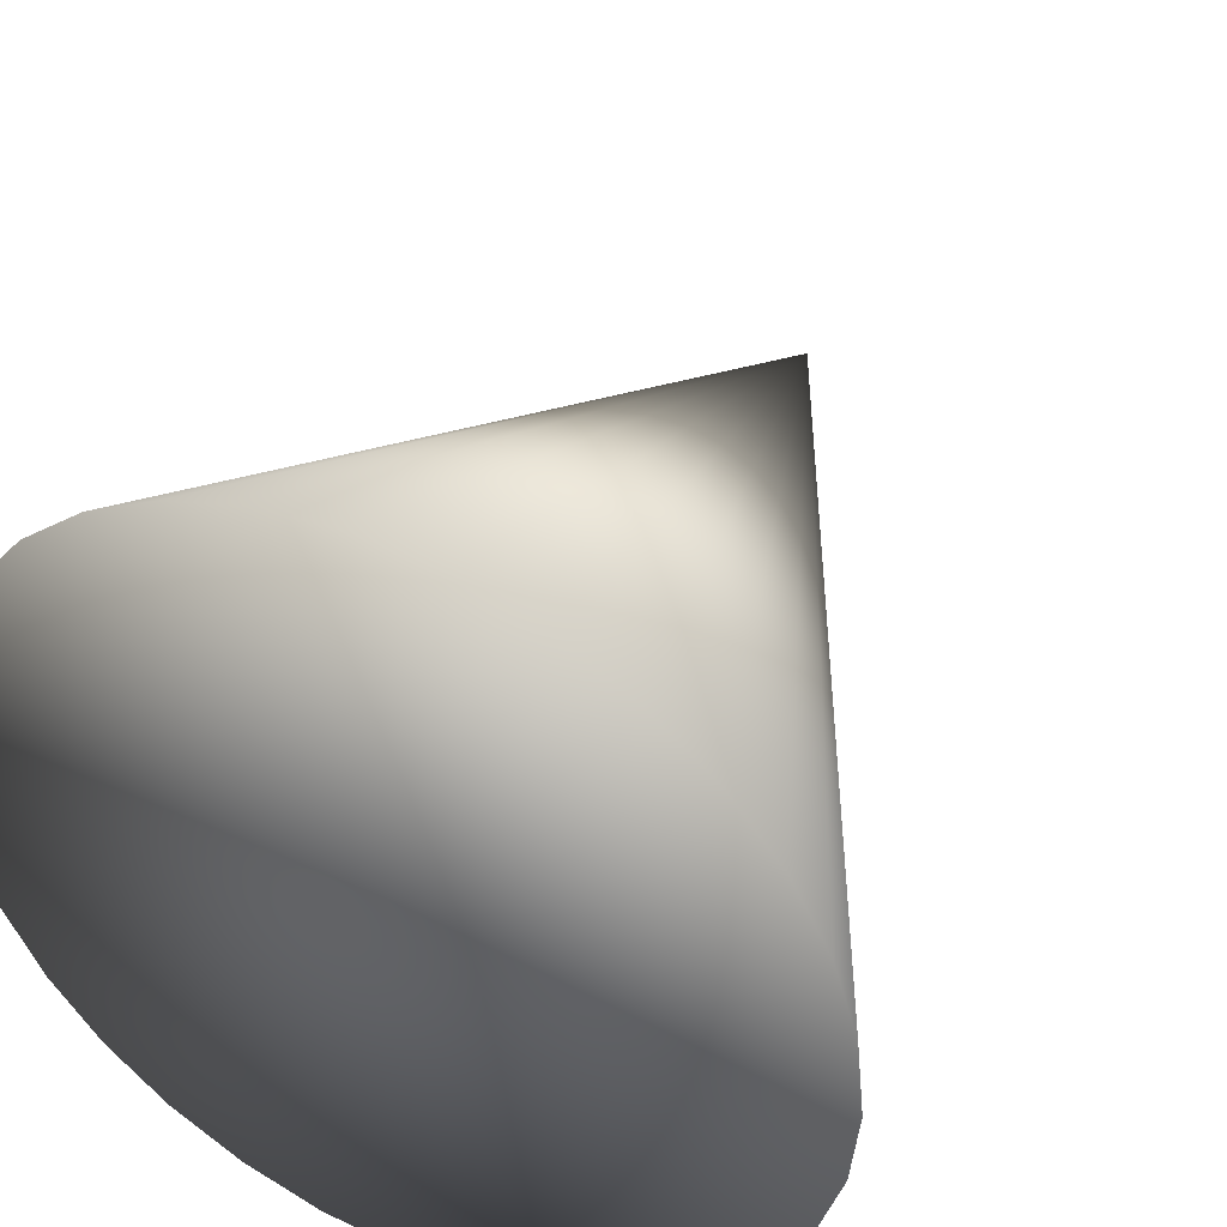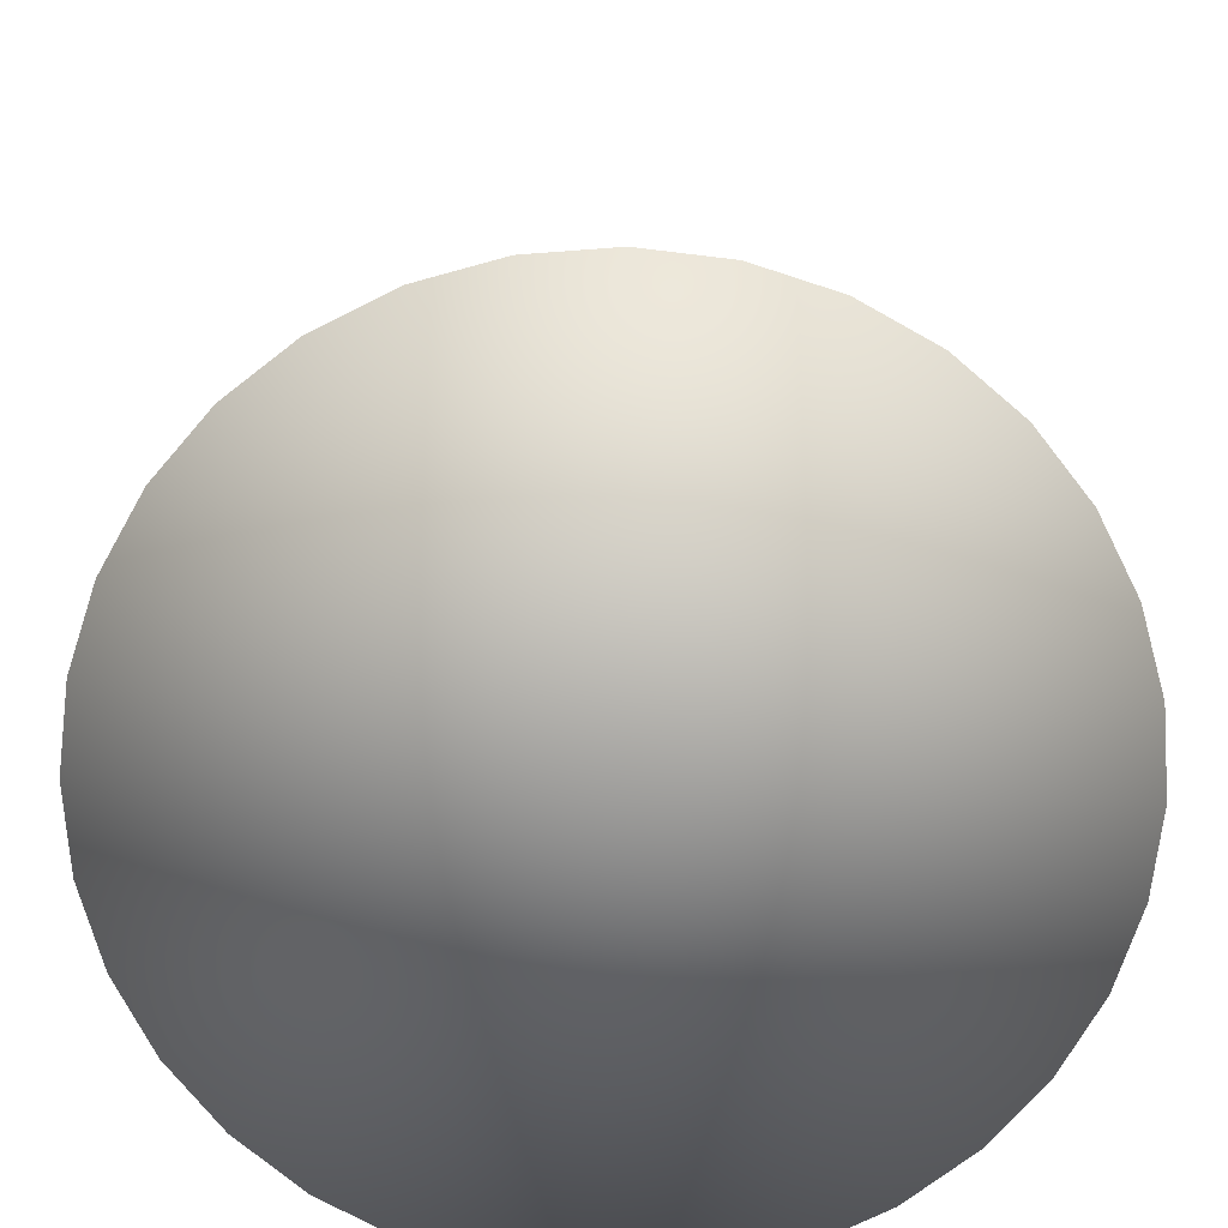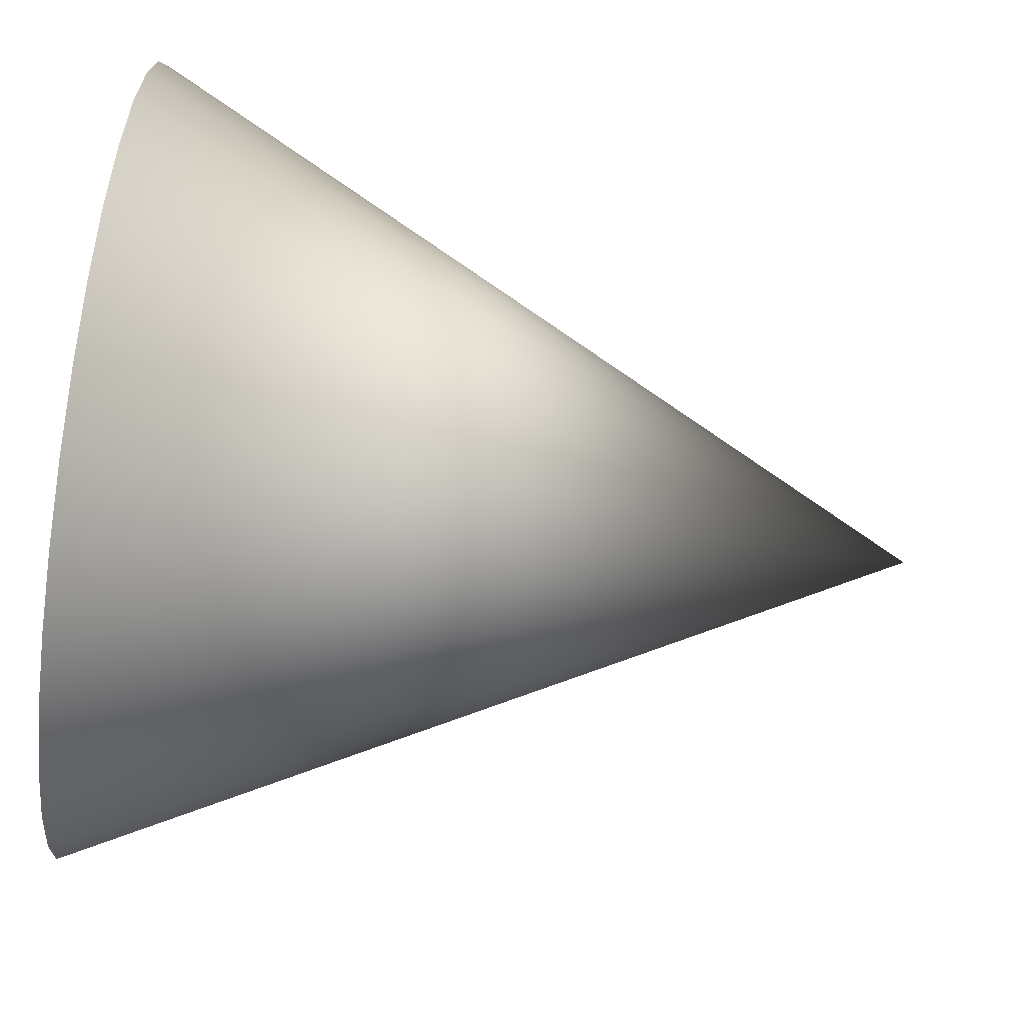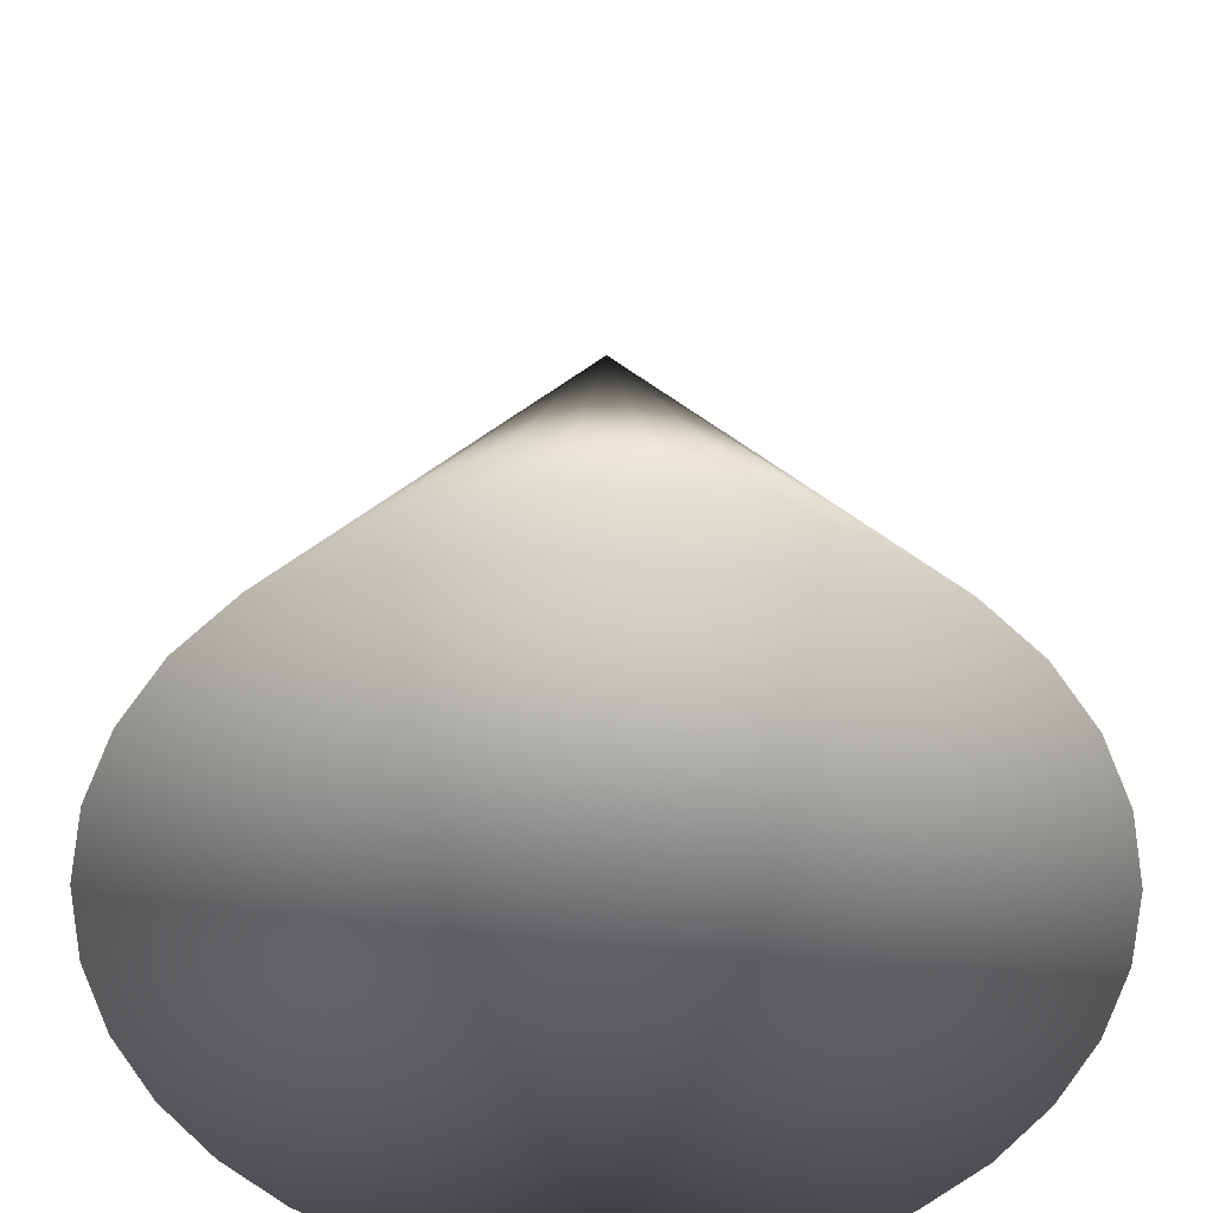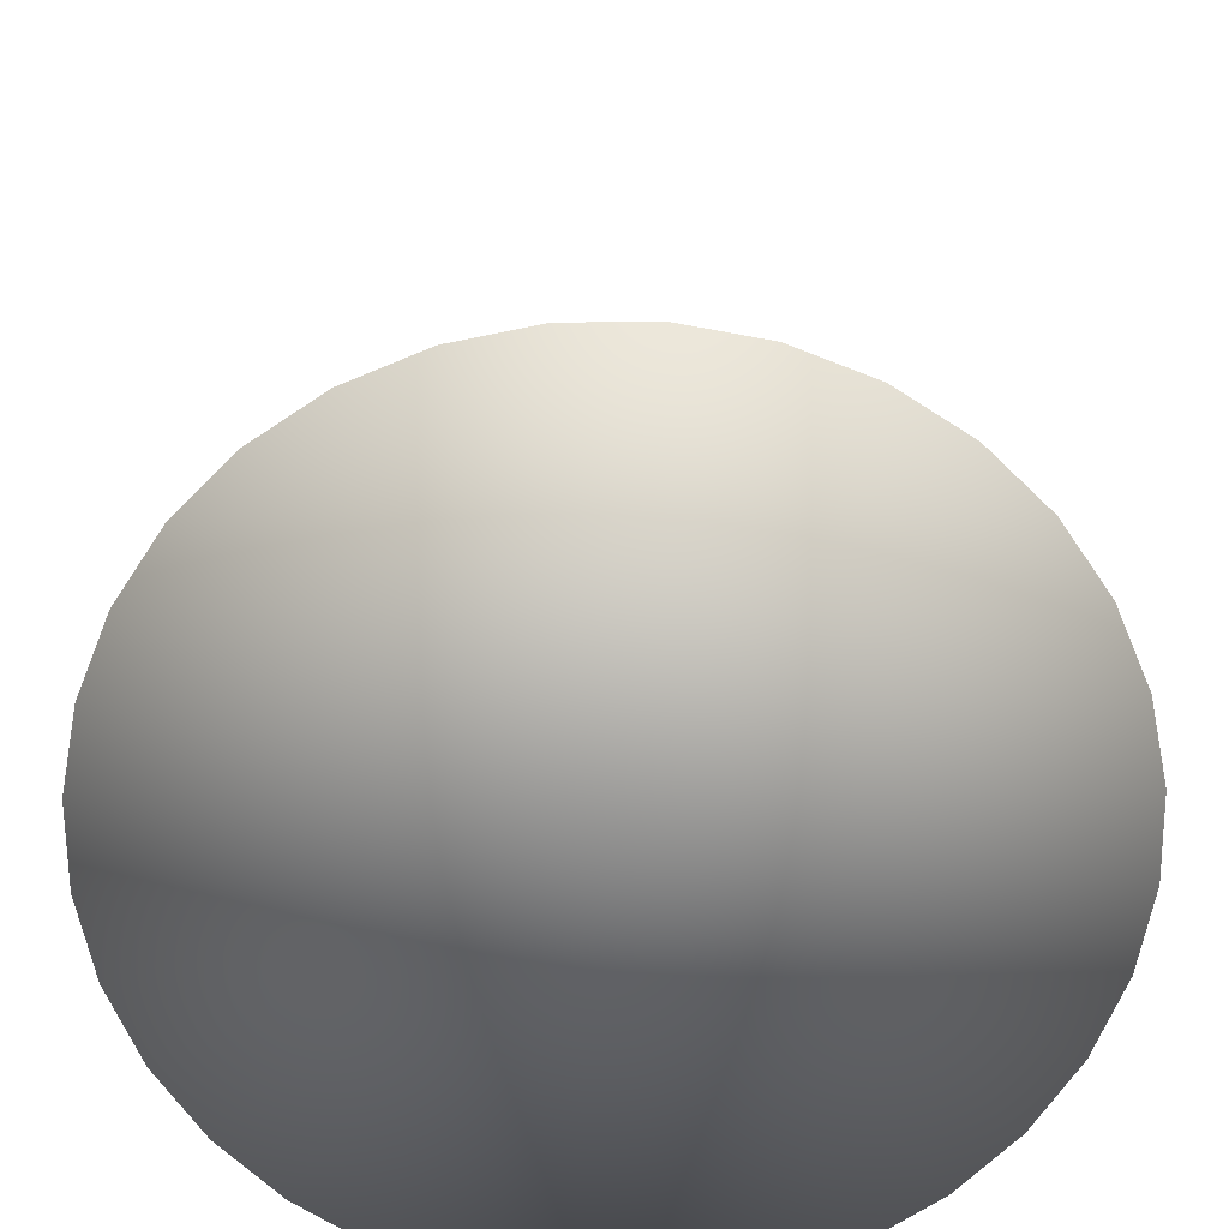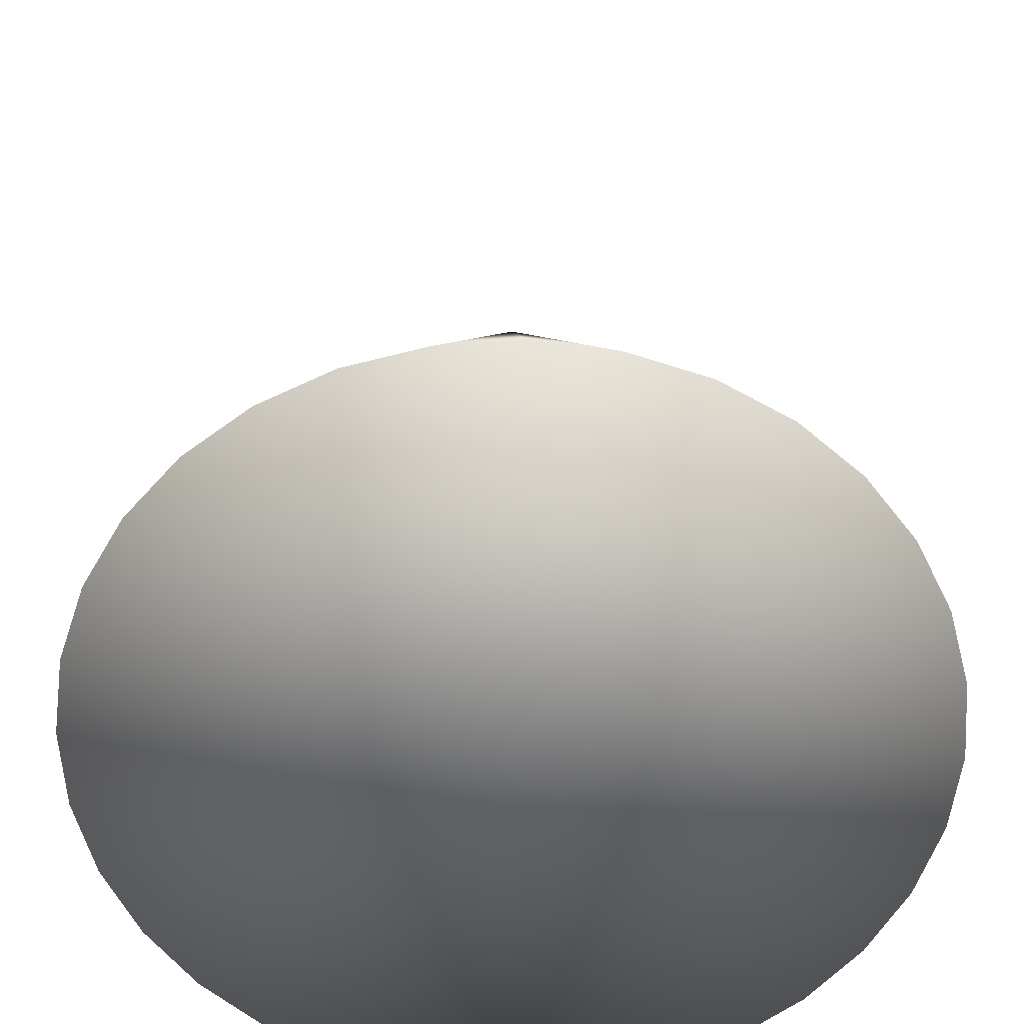
<metadata>
{"format":"obj","ext":"obj","renderer":"f3d","projection":"perspective","resolution":1024,"background":"white","views":[{"elev":42.3,"azim":26.6,"up":"+Z"},{"elev":-71.3,"azim":-170.1,"up":"+Y"},{"elev":-78.2,"azim":82.5,"up":"+Z"},{"elev":-53.2,"azim":-51.0,"up":"+Y"},{"elev":-65.6,"azim":84.9,"up":"+Y"},{"elev":-59.1,"azim":110.6,"up":"+Y"}]}
</metadata>
<code>
o Cone
v 0 -2 -1
v 0.1951 -2 -0.9808
v 0.3827 -2 -0.9239
v 0.5556 -2 -0.8315
v 0.7071 -2 -0.7071
v 0.8315 -2 -0.5556
v 0.9239 -2 -0.3827
v 0.9808 -2 -0.1951
v 1 -2 -0
v 0.9808 -2 0.1951
v 0.9239 -2 0.3827
v 0.8315 -2 0.5556
v 0.7071 -2 0.7071
v 0.5556 -2 0.8315
v 0.3827 -2 0.9239
v 0.1951 -2 0.9808
v -0 -2 1
v -0.1951 -2 0.9808
v -0.3827 -2 0.9239
v -0.5556 -2 0.8315
v -0.7071 -2 0.7071
v -0.8315 -2 0.5556
v -0.9239 -2 0.3827
v -0.9808 -2 0.1951
v -1 -2 -1e-06
v -0.9808 -2 -0.1951
v -0.9239 -2 -0.3827
v -0.8315 -2 -0.5556
v -0.7071 -2 -0.7071
v -0.5556 -2 -0.8315
v -0.3827 -2 -0.9239
v -0.1951 -2 -0.9808
v 0 0 0
v 0 -2 0
f 2 1 33
f 33 3 2
f 33 4 3
f 33 5 4
f 33 6 5
f 33 7 6
f 33 8 7
f 33 9 8
f 33 10 9
f 33 11 10
f 33 12 11
f 33 13 12
f 33 14 13
f 33 15 14
f 33 16 15
f 33 17 16
f 33 18 17
f 33 19 18
f 33 20 19
f 33 21 20
f 33 22 21
f 33 23 22
f 33 24 23
f 33 25 24
f 33 26 25
f 33 27 26
f 33 28 27
f 33 29 28
f 33 30 29
f 33 31 30
f 33 32 31
f 33 1 32
f 34 1 2
f 34 2 3
f 34 3 4
f 34 4 5
f 34 5 6
f 34 6 7
f 34 7 8
f 34 8 9
f 34 9 10
f 34 10 11
f 34 11 12
f 34 12 13
f 34 13 14
f 34 14 15
f 34 15 16
f 34 16 17
f 34 17 18
f 34 18 19
f 34 19 20
f 34 20 21
f 34 21 22
f 34 22 23
f 34 23 24
f 34 24 25
f 34 25 26
f 34 26 27
f 34 27 28
f 34 28 29
f 34 29 30
f 34 30 31
f 34 31 32
f 32 1 34

</code>
